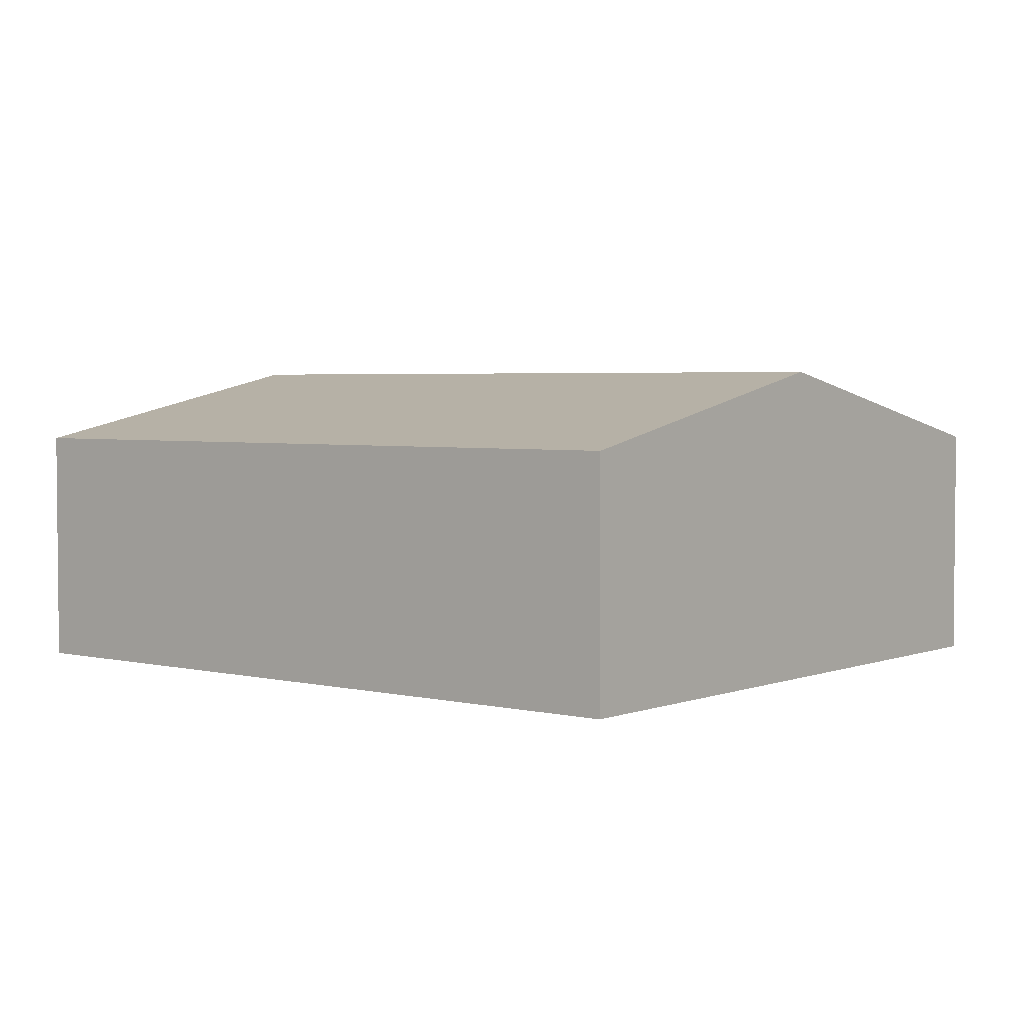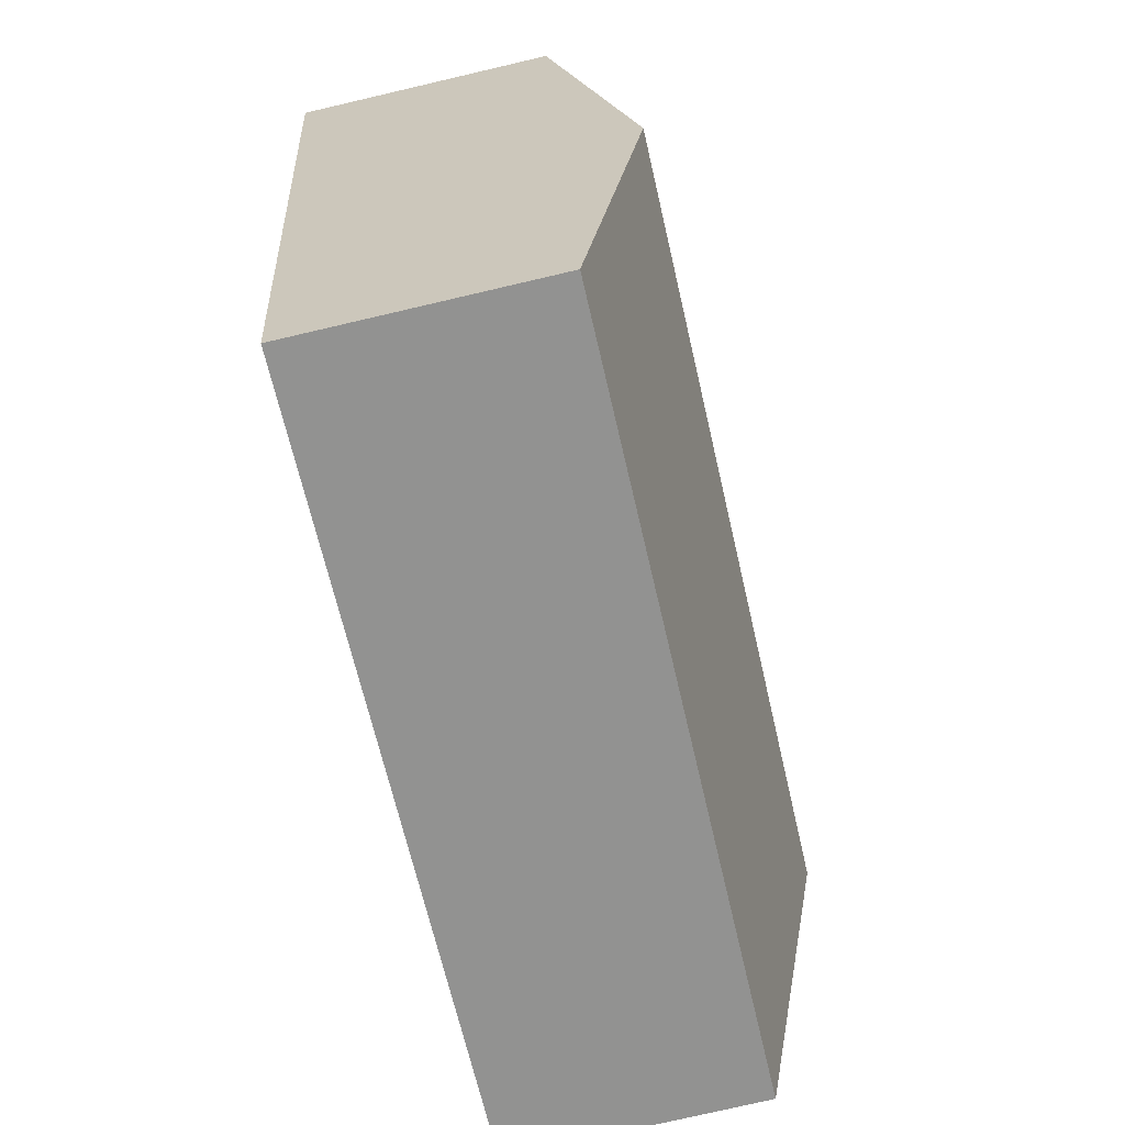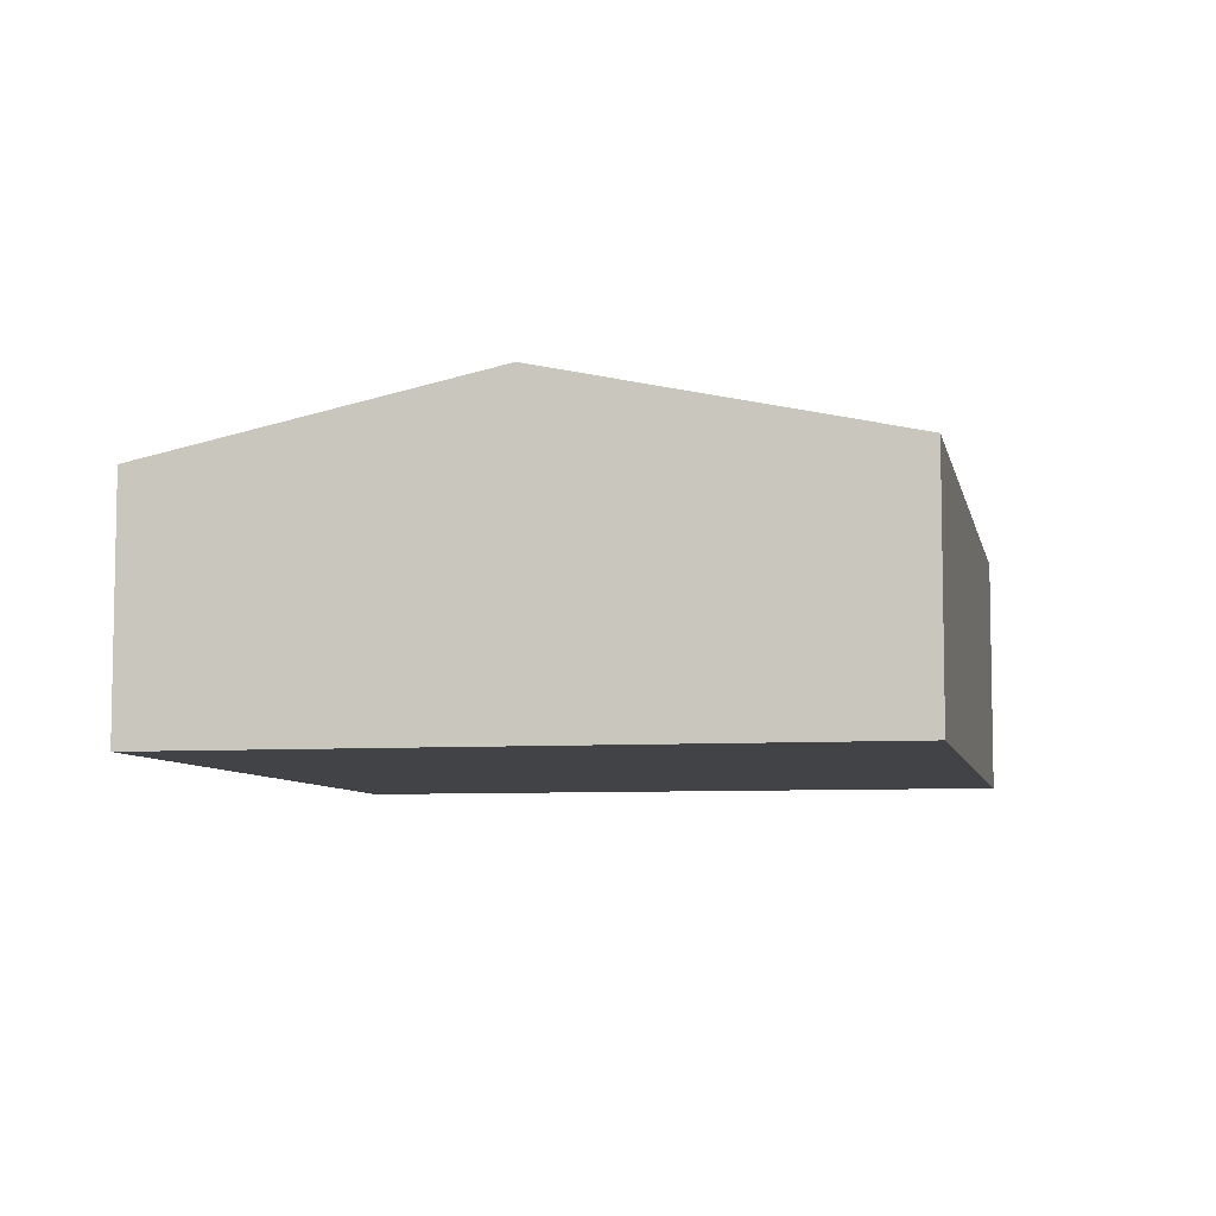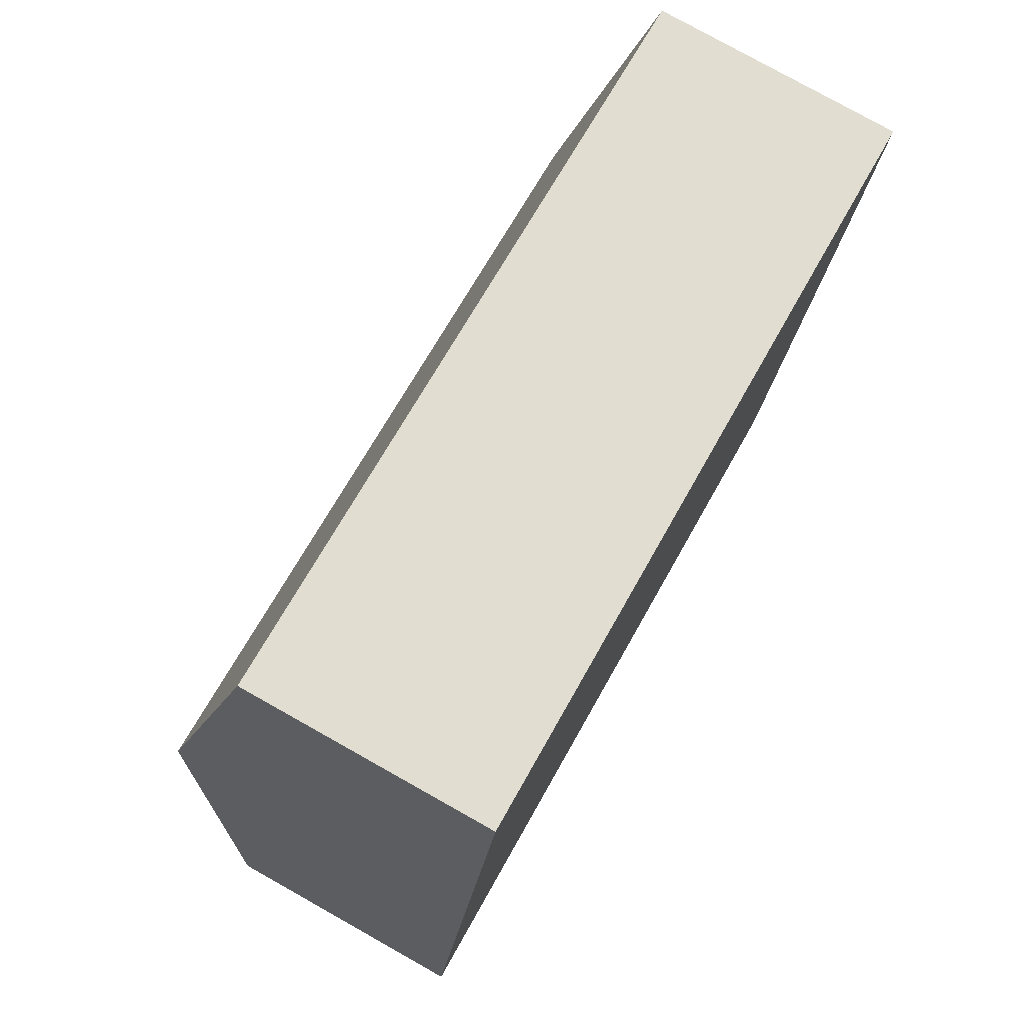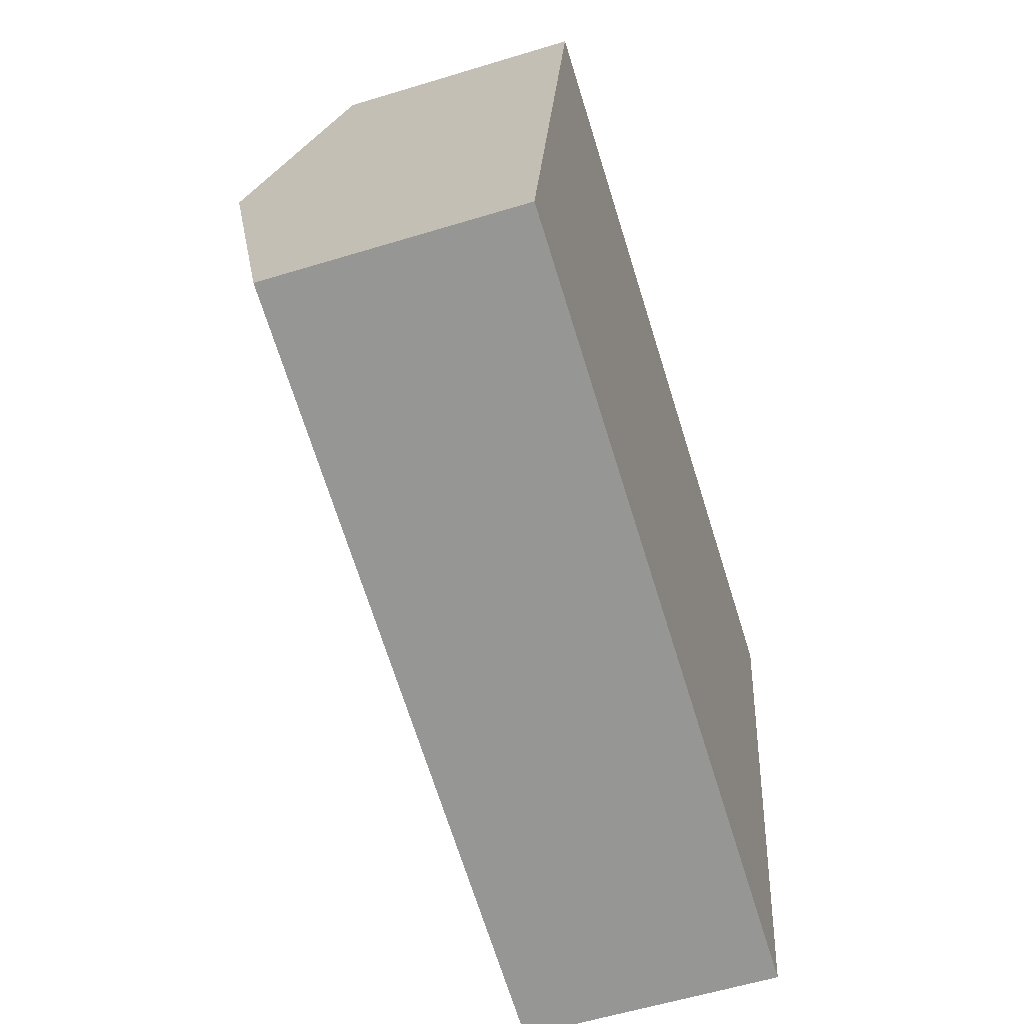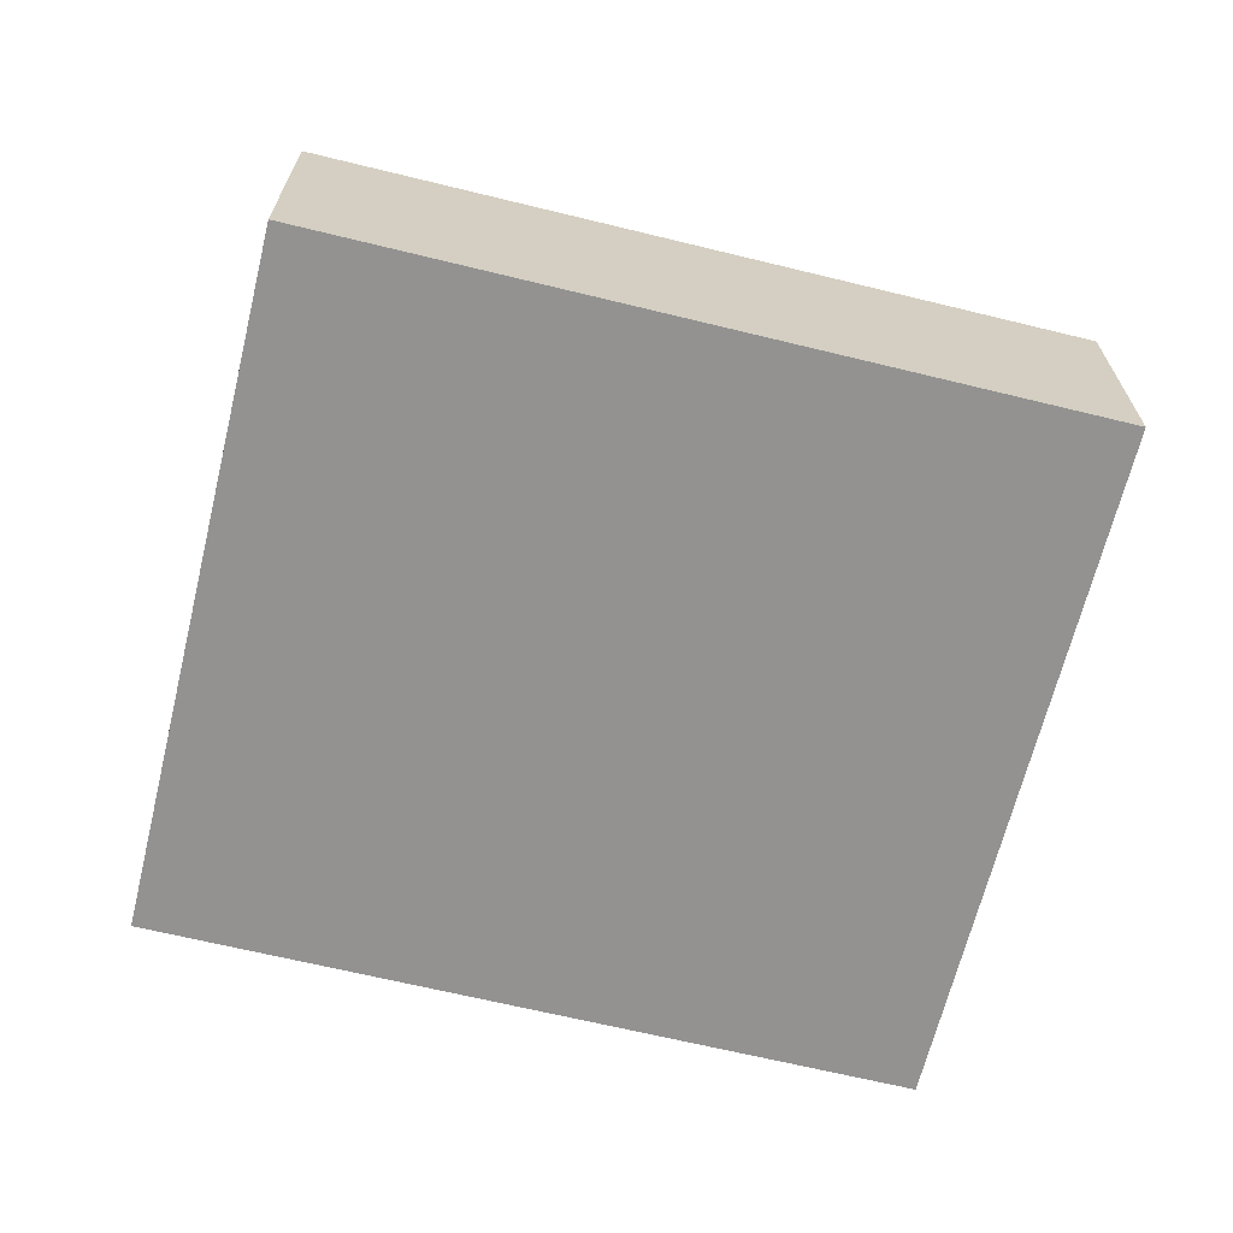
<metadata>
{"format":"obj","ext":"obj","renderer":"f3d","projection":"perspective","resolution":1024,"background":"white","views":[{"elev":3.4,"azim":-130.4,"up":"+Y"},{"elev":-76.6,"azim":103.1,"up":"+Z"},{"elev":-7.0,"azim":112.3,"up":"+Y"},{"elev":78.7,"azim":-60.7,"up":"+Z"},{"elev":-57.9,"azim":-72.4,"up":"+Z"},{"elev":-66.4,"azim":177.0,"up":"+Y"}]}
</metadata>
<code>
v  9.088 2.959 -1.729
v  0.786 3.845 4.131
v  9.874 3.845 2.402
v  0 2.959 1.812e-16
v  10.66 2.959 6.534
v  1.572 2.959 8.263
v  9.088 1.059e-16 -1.729
v  0 0 0
v  0.786 -2.53e-16 4.131
v  1.572 -5.06e-16 8.263
v  10.66 -4.001e-16 6.534
v  9.874 -1.471e-16 2.402
g defaultobject
f 1 2 3
f 2 1 4
f 2 5 3
f 5 2 6
f 7 4 1
f 4 7 8
f 8 2 4
f 2 8 9
f 2 9 6
f 6 9 10
f 10 5 6
f 5 10 11
f 3 7 1
f 7 3 12
f 12 3 5
f 12 5 11
f 9 11 10
f 11 9 8
f 11 8 7
f 11 7 12

</code>
